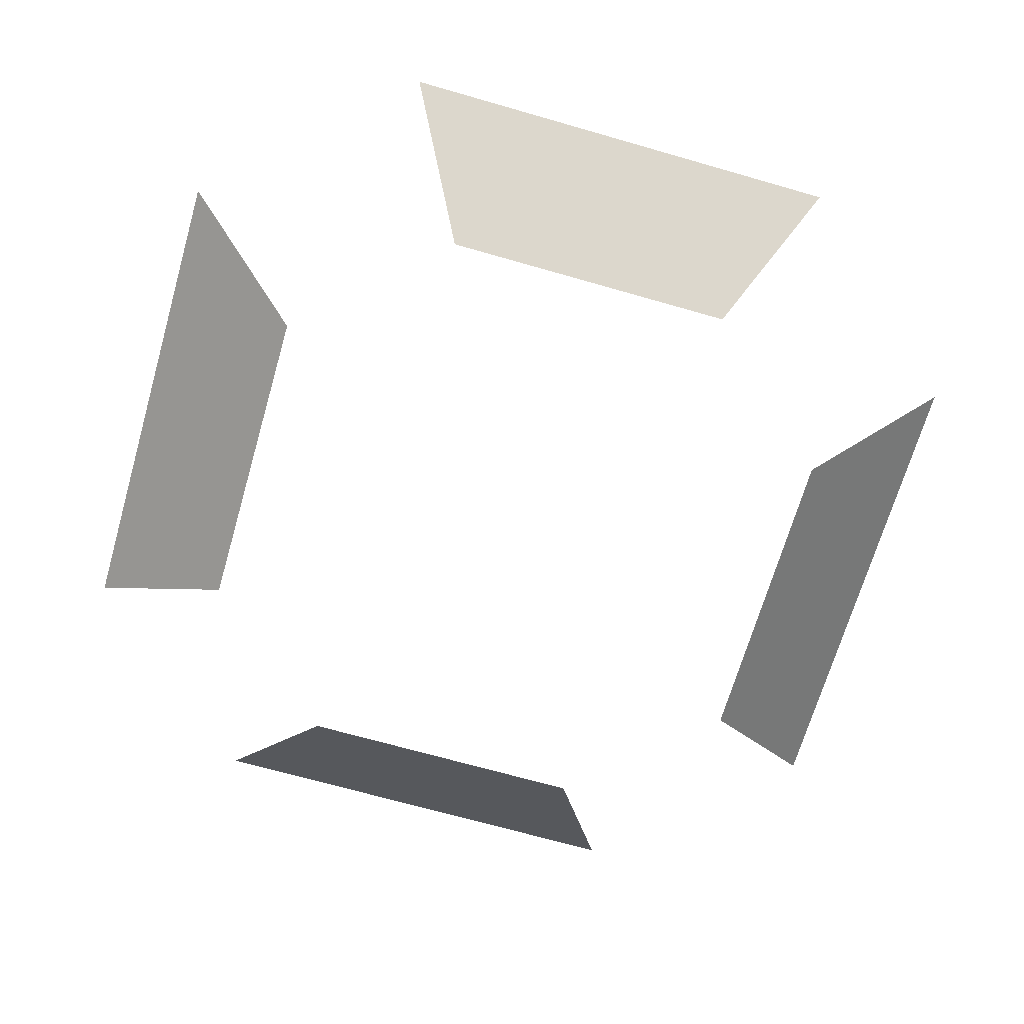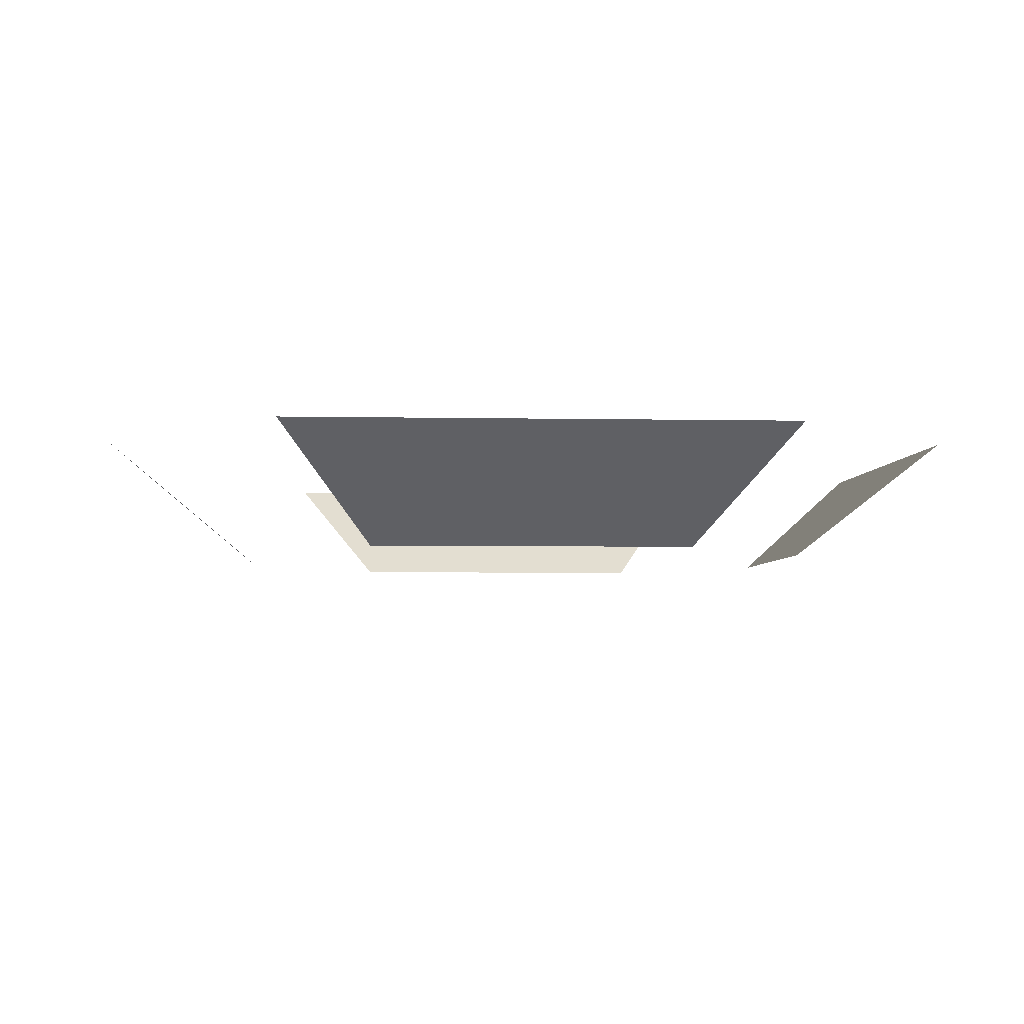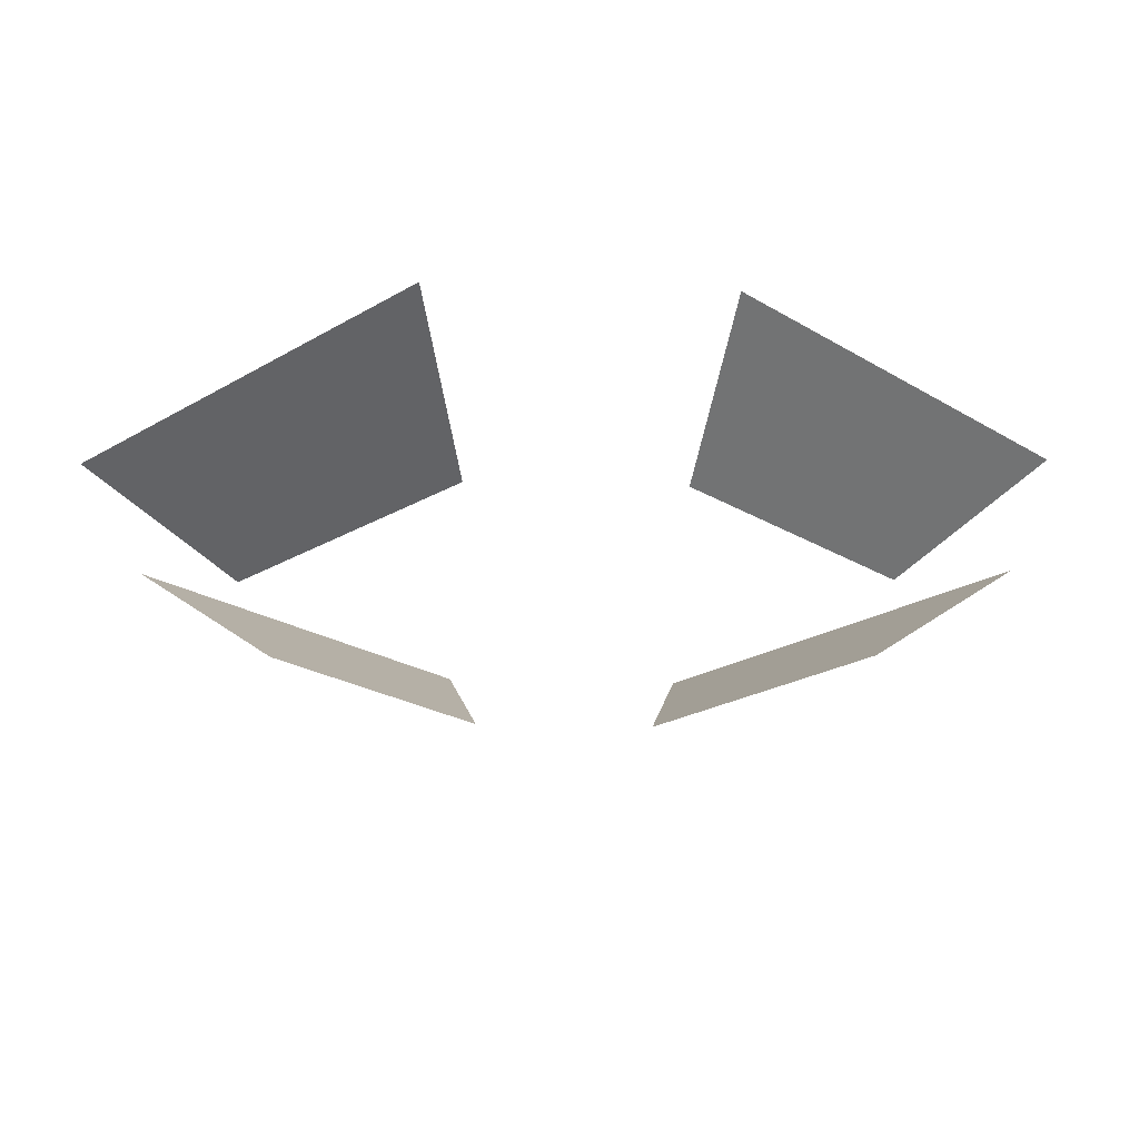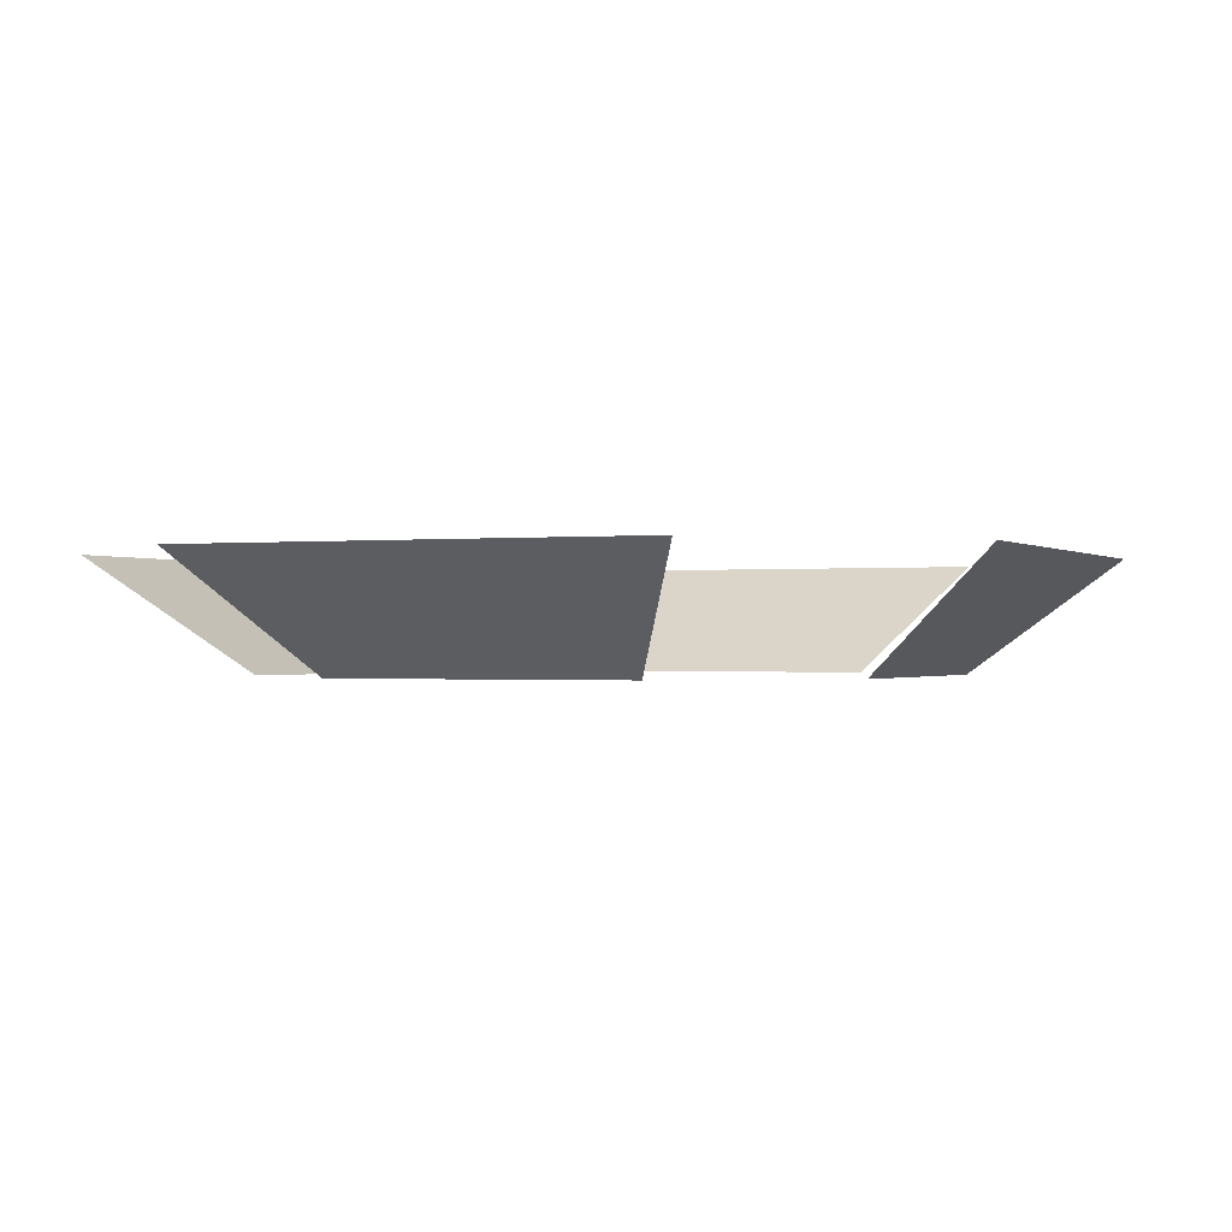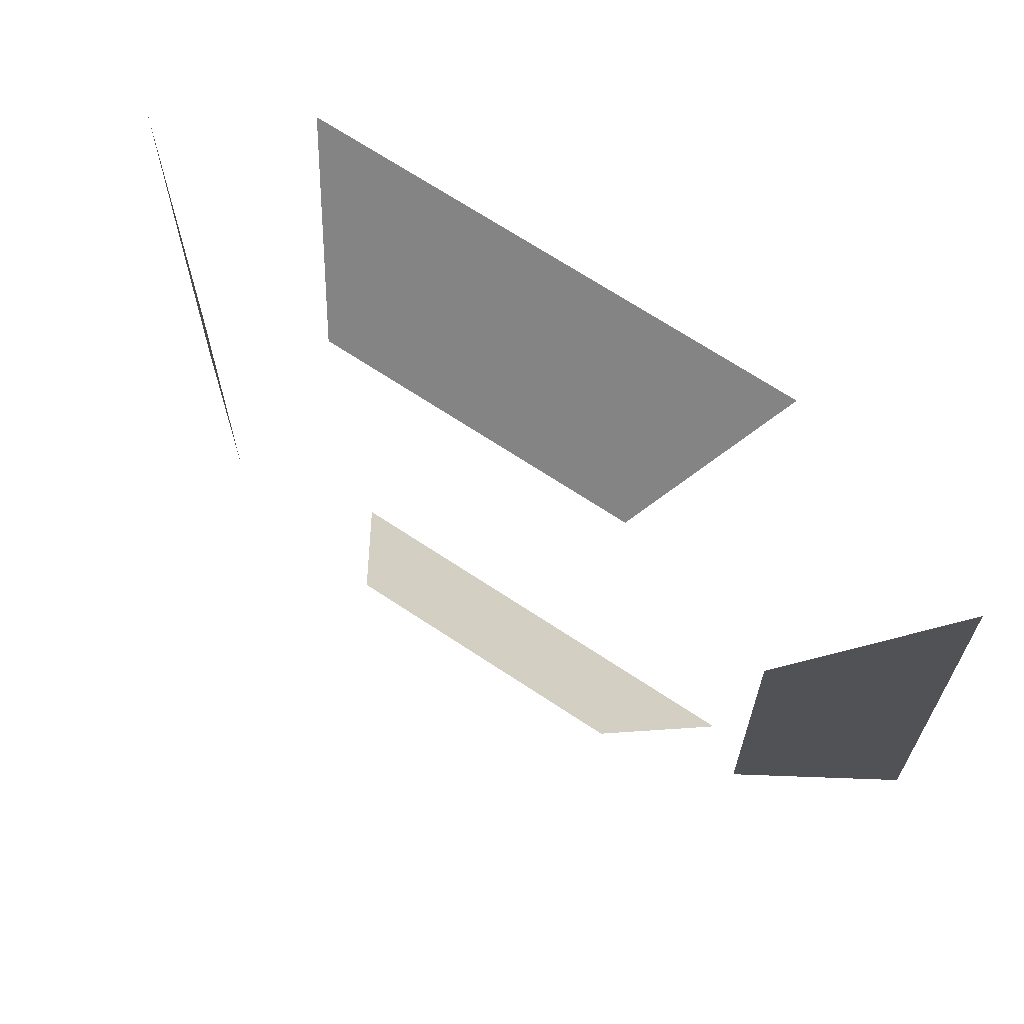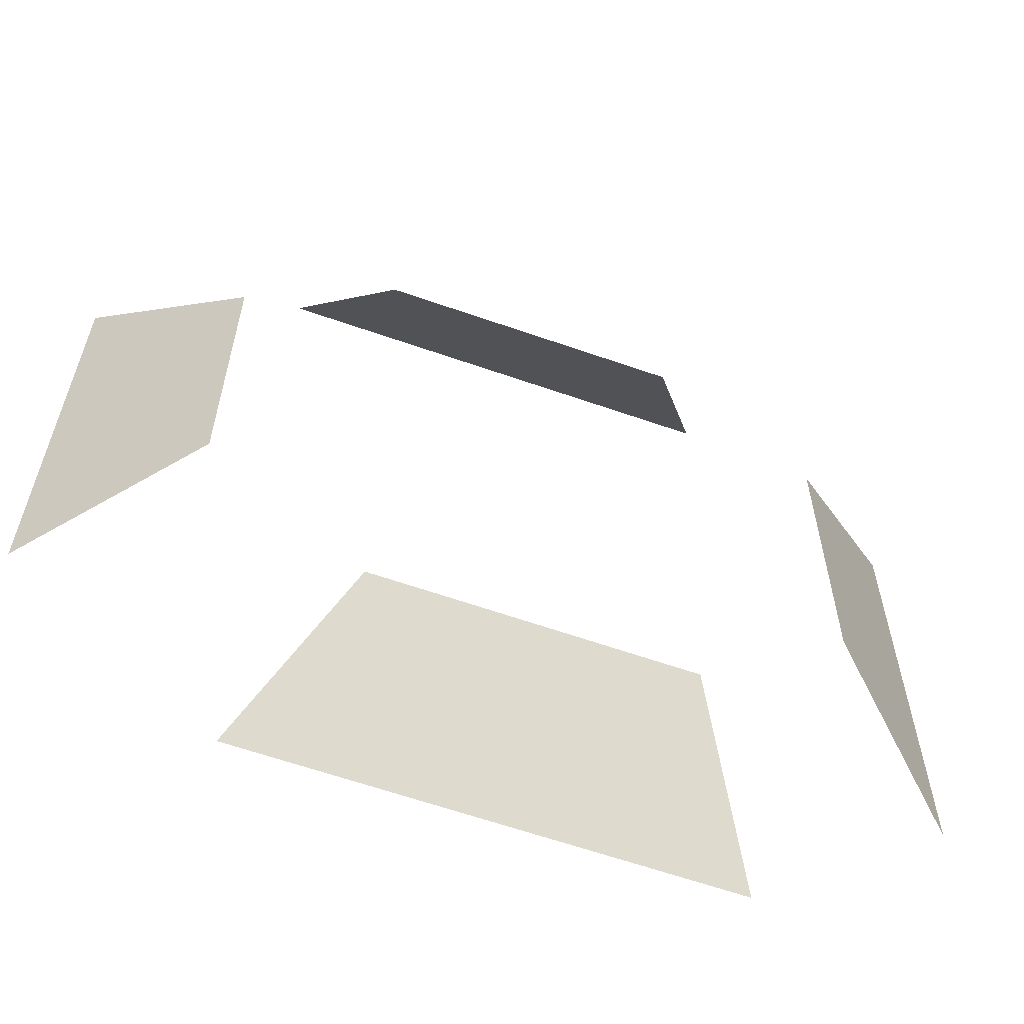
<metadata>
{"format":"obj","ext":"obj","renderer":"f3d","projection":"perspective","resolution":1024,"background":"white","views":[{"elev":-68.2,"azim":163.9,"up":"+Y"},{"elev":-4.2,"azim":86.1,"up":"+Y"},{"elev":-23.4,"azim":134.7,"up":"+Y"},{"elev":-0.6,"azim":-157.1,"up":"+Y"},{"elev":68.1,"azim":33.7,"up":"+Z"},{"elev":-62.0,"azim":-19.6,"up":"+Z"}]}
</metadata>
<code>
g VFX_SS1_StadiumEmitQuads
v 2.771 1 1.596
v 1.911 0.2812 1.034
v 2.771 1 -1.596
v 1.911 0.2812 -1.034
v 1.468 1 -2.771
v 0.9555 0.2812 -1.911
v -1.468 1 -2.771
v -0.9555 0.2812 -1.911
v -2.771 1 -1.596
v -1.911 0.2812 -1.034
v -2.771 1 1.596
v -1.911 0.2812 1.034
v -1.468 1 2.771
v -0.9555 0.2812 1.911
v 1.468 1 2.771
v 0.9555 0.2812 1.911
g VFX_SS1_StadiumEmitQuads_0
f 3 2 1
f 3 4 2
f 7 6 5
f 7 8 6
f 11 10 9
f 11 12 10
f 15 14 13
f 15 16 14

</code>
